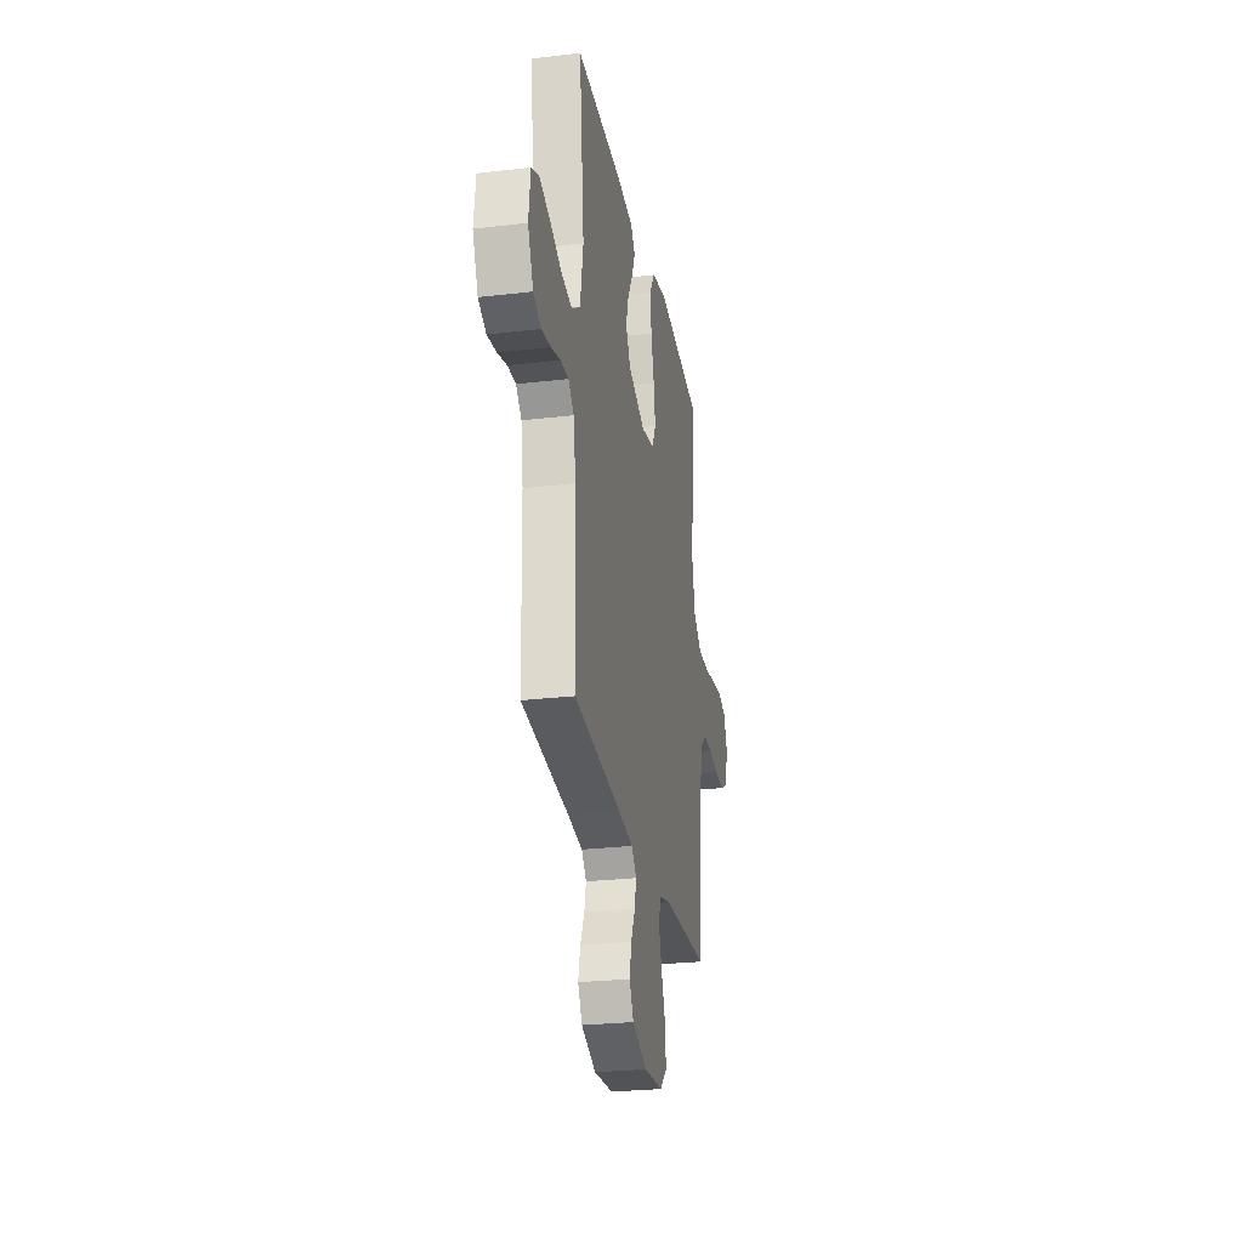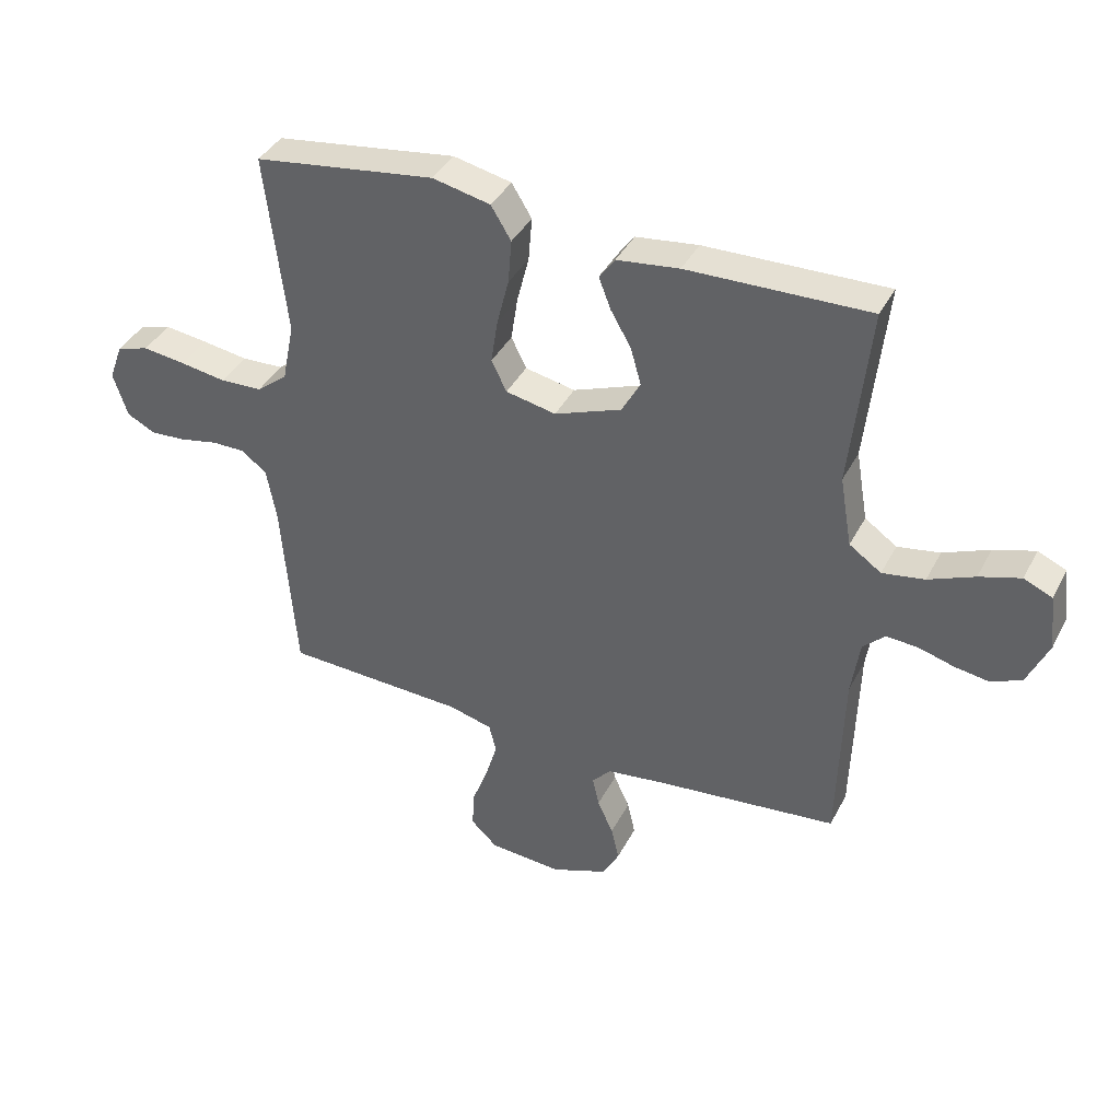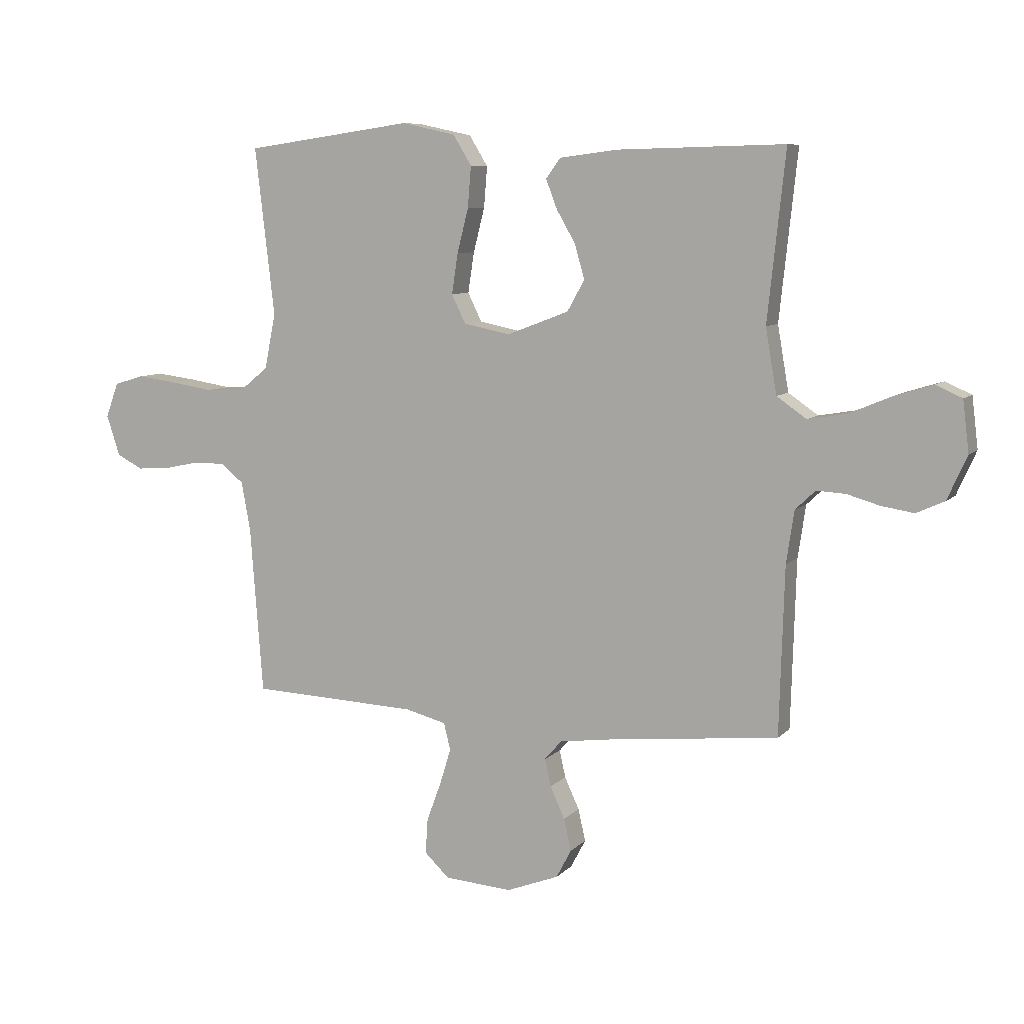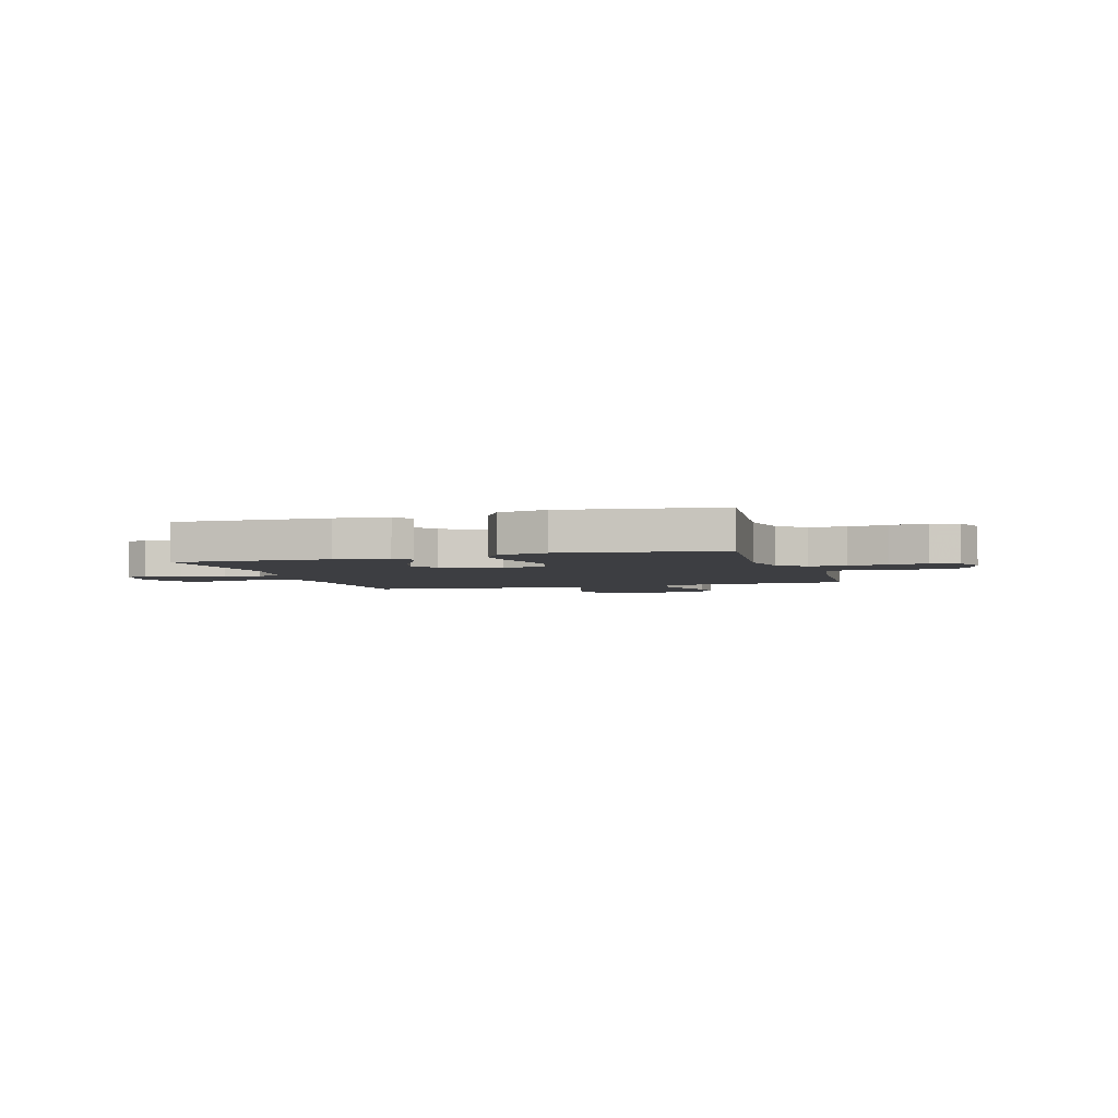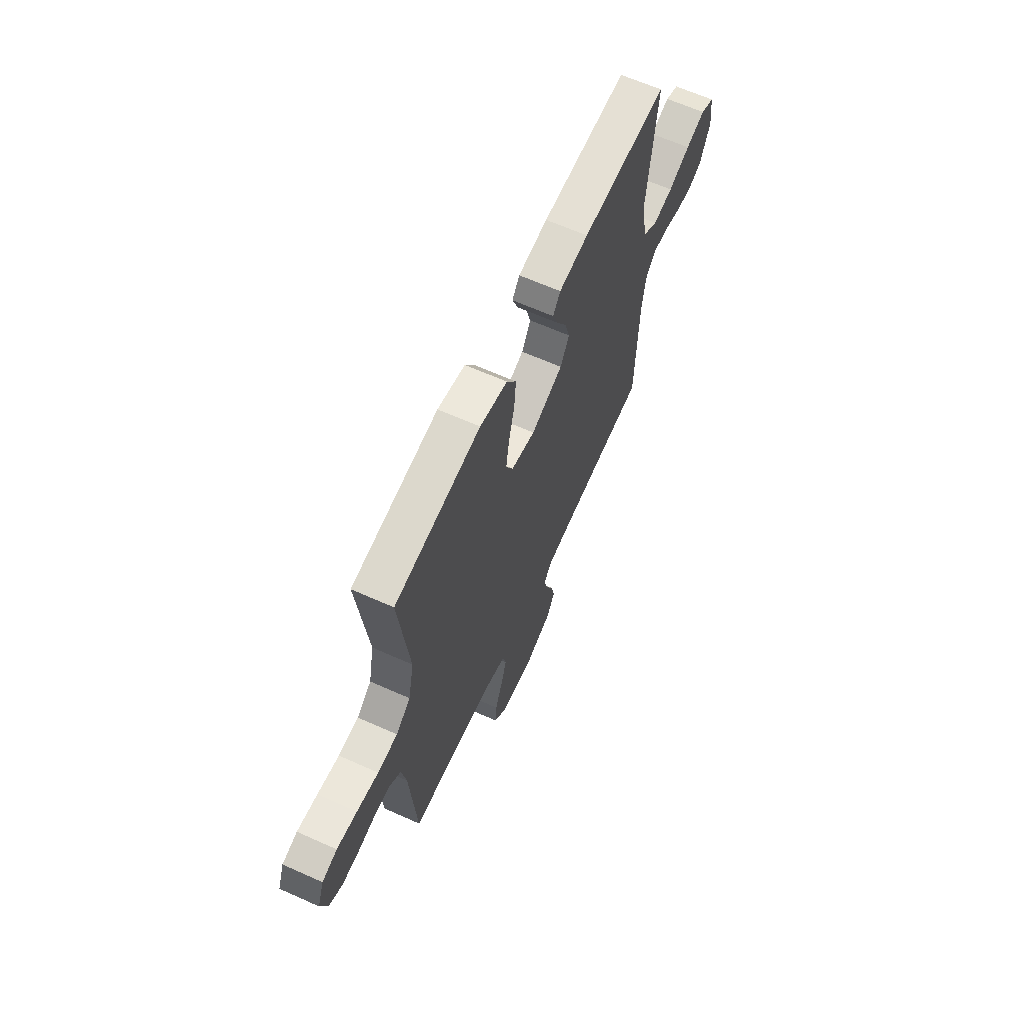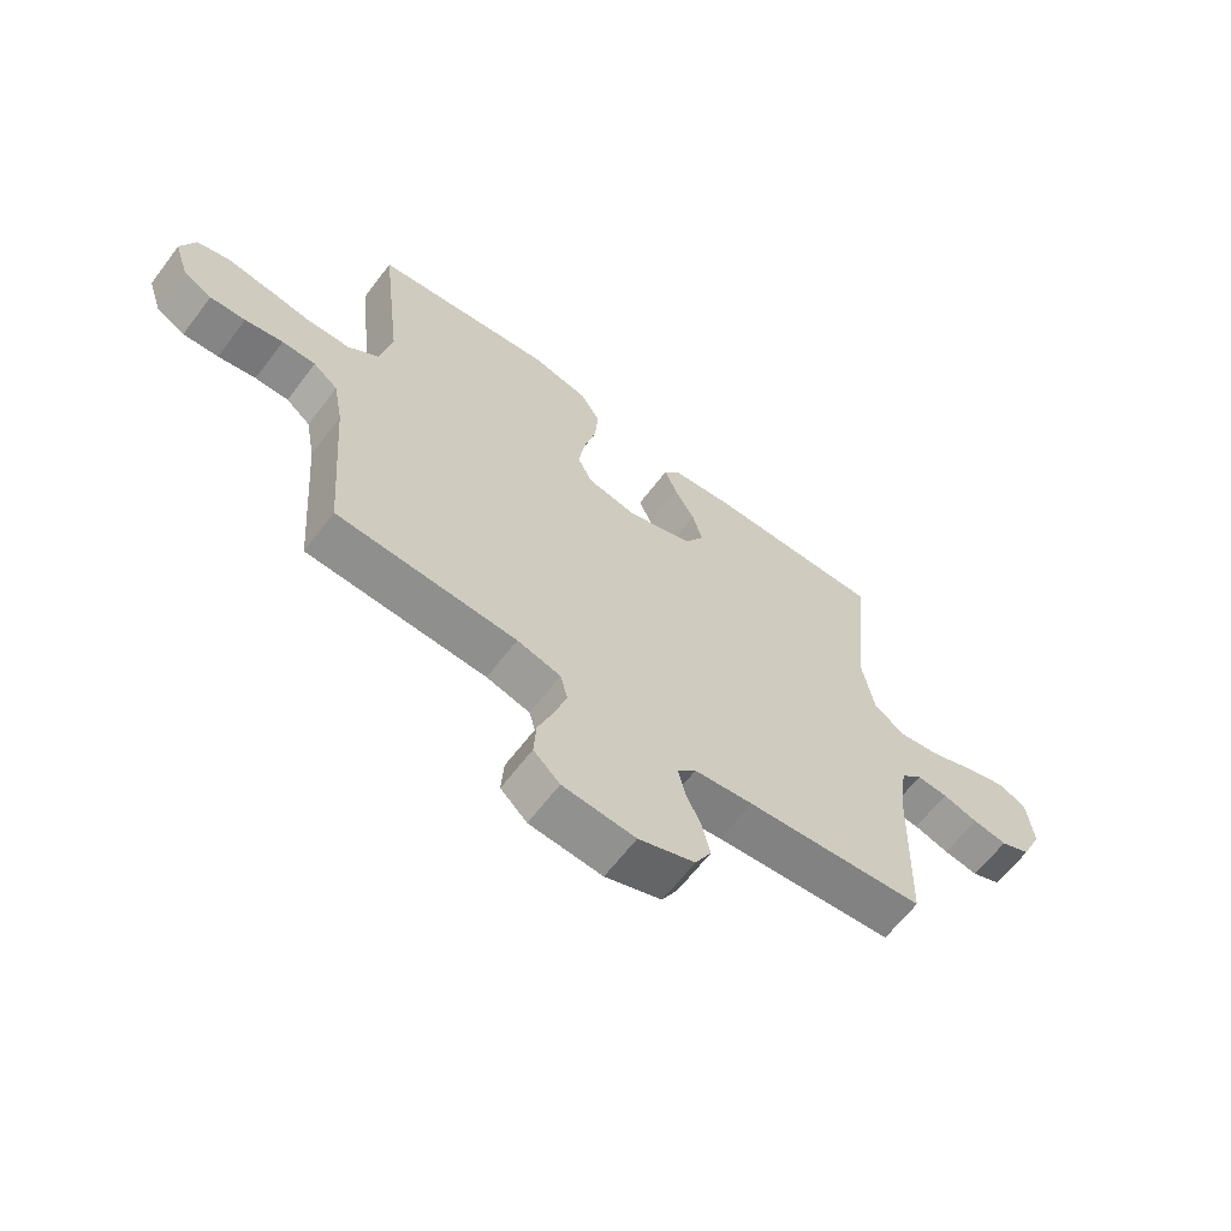
<metadata>
{"format":"obj","ext":"obj","renderer":"f3d","projection":"perspective","resolution":1024,"background":"white","views":[{"elev":-26.5,"azim":-79.5,"up":"+Z"},{"elev":39.1,"azim":-154.8,"up":"+Z"},{"elev":7.9,"azim":-156.8,"up":"+Z"},{"elev":-3.6,"azim":17.0,"up":"+Y"},{"elev":64.3,"azim":114.3,"up":"+Z"},{"elev":-63.9,"azim":142.8,"up":"+Z"}]}
</metadata>
<code>
v -0.5 0.07 -0.5
v -0.509 0.07 -0.2
v -0.523 0.07 -0.106
v -0.559 0.07 -0.072
v -0.611 0.07 -0.075
v -0.67 0.07 -0.092
v -0.728 0.07 -0.101
v -0.778 0.07 -0.078
v -0.813 0.07 0
v -0.802 0.07 0.091
v -0.755 0.07 0.112
v -0.687 0.07 0.091
v -0.611 0.07 0.059
v -0.541 0.07 0.047
v -0.488 0.07 0.084
v -0.468 0.07 0.2
v -0.5 0.07 0.5
v -0.2 0.07 0.493
v -0.097 0.07 0.48
v -0.071 0.07 0.444
v -0.091 0.07 0.392
v -0.125 0.07 0.333
v -0.142 0.07 0.272
v -0.111 0.07 0.217
v 0 0.07 0.175
v 0.083 0.07 0.192
v 0.108 0.07 0.243
v 0.097 0.07 0.315
v 0.077 0.07 0.394
v 0.071 0.07 0.467
v 0.104 0.07 0.521
v 0.2 0.07 0.542
v 0.5 0.07 0.5
v 0.465 0.07 0.2
v 0.485 0.07 0.101
v 0.536 0.07 0.06
v 0.606 0.07 0.057
v 0.682 0.07 0.069
v 0.753 0.07 0.078
v 0.806 0.07 0.062
v 0.829 0.07 0
v 0.805 0.07 -0.073
v 0.758 0.07 -0.097
v 0.699 0.07 -0.093
v 0.636 0.07 -0.08
v 0.58 0.07 -0.08
v 0.539 0.07 -0.113
v 0.523 0.07 -0.2
v 0.5 0.07 -0.5
v 0.2 0.07 -0.513
v 0.127 0.07 -0.532
v 0.115 0.07 -0.58
v 0.135 0.07 -0.645
v 0.161 0.07 -0.715
v 0.165 0.07 -0.778
v 0.121 0.07 -0.82
v 0 0.07 -0.829
v -0.094 0.07 -0.793
v -0.121 0.07 -0.742
v -0.108 0.07 -0.685
v -0.082 0.07 -0.628
v -0.071 0.07 -0.579
v -0.102 0.07 -0.544
v -0.2 0.07 -0.531
v -0.5 0 -0.5
v -0.509 0 -0.2
v -0.523 0 -0.106
v -0.559 0 -0.072
v -0.611 0 -0.075
v -0.67 0 -0.092
v -0.728 0 -0.101
v -0.778 0 -0.078
v -0.813 0 0
v -0.802 0 0.091
v -0.755 0 0.112
v -0.687 0 0.091
v -0.611 0 0.059
v -0.541 0 0.047
v -0.488 0 0.084
v -0.468 0 0.2
v -0.5 0 0.5
v -0.2 0 0.493
v -0.097 0 0.48
v -0.071 0 0.444
v -0.091 0 0.392
v -0.125 0 0.333
v -0.142 0 0.272
v -0.111 0 0.217
v 0 0 0.175
v 0.083 0 0.192
v 0.108 0 0.243
v 0.097 0 0.315
v 0.077 0 0.394
v 0.071 0 0.467
v 0.104 0 0.521
v 0.2 0 0.542
v 0.5 0 0.5
v 0.465 0 0.2
v 0.485 0 0.101
v 0.536 0 0.06
v 0.606 0 0.057
v 0.682 0 0.069
v 0.753 0 0.078
v 0.806 0 0.062
v 0.829 0 0
v 0.805 0 -0.073
v 0.758 0 -0.097
v 0.699 0 -0.093
v 0.636 0 -0.08
v 0.58 0 -0.08
v 0.539 0 -0.113
v 0.523 0 -0.2
v 0.5 0 -0.5
v 0.2 0 -0.513
v 0.127 0 -0.532
v 0.115 0 -0.58
v 0.135 0 -0.645
v 0.161 0 -0.715
v 0.165 0 -0.778
v 0.121 0 -0.82
v 0 0 -0.829
v -0.094 0 -0.793
v -0.121 0 -0.742
v -0.108 0 -0.685
v -0.082 0 -0.628
v -0.071 0 -0.579
v -0.102 0 -0.544
v -0.2 0 -0.531
f 58 59 60 61
f 58 61 62
f 57 58 62
f 56 57 62
f 53 54 55 56
f 52 53 56 62
f 51 52 62 63
f 48 49 50
f 47 48 50 51
f 42 43 44 45
f 42 45 46
f 41 42 46
f 40 41 46
f 37 38 39 40
f 37 40 46
f 36 37 46 47
f 31 32 33 34
f 31 34 35
f 28 29 30 31
f 27 28 31 35
f 26 27 35 36
f 19 20 21 22
f 19 22 23
f 16 17 18 19
f 15 16 19 23
f 14 15 23 24
f 10 11 12 13
f 10 13 14
f 9 10 14
f 8 9 14
f 5 6 7 8
f 4 5 8 14
f 3 4 14 24
f 64 1 2
f 25 26 36 47
f 47 51 63 64
f 24 25 47 64
f 2 3 24 64
f 125 124 123 122
f 126 125 122
f 126 122 121
f 126 121 120
f 120 119 118 117
f 126 120 117 116
f 127 126 116 115
f 114 113 112
f 115 114 112 111
f 109 108 107 106
f 110 109 106
f 110 106 105
f 110 105 104
f 104 103 102 101
f 110 104 101
f 111 110 101 100
f 98 97 96 95
f 99 98 95
f 95 94 93 92
f 99 95 92 91
f 100 99 91 90
f 86 85 84 83
f 87 86 83
f 83 82 81 80
f 87 83 80 79
f 88 87 79 78
f 77 76 75 74
f 78 77 74
f 78 74 73
f 78 73 72
f 72 71 70 69
f 78 72 69 68
f 88 78 68 67
f 66 65 128
f 111 100 90 89
f 128 127 115 111
f 128 111 89 88
f 128 88 67 66
f 1 65 66 2
f 2 66 67 3
f 3 67 68 4
f 4 68 69 5
f 5 69 70 6
f 6 70 71 7
f 7 71 72 8
f 8 72 73 9
f 9 73 74 10
f 10 74 75 11
f 11 75 76 12
f 12 76 77 13
f 13 77 78 14
f 14 78 79 15
f 15 79 80 16
f 16 80 81 17
f 17 81 82 18
f 18 82 83 19
f 19 83 84 20
f 20 84 85 21
f 21 85 86 22
f 22 86 87 23
f 23 87 88 24
f 24 88 89 25
f 25 89 90 26
f 26 90 91 27
f 27 91 92 28
f 28 92 93 29
f 29 93 94 30
f 30 94 95 31
f 31 95 96 32
f 32 96 97 33
f 33 97 98 34
f 34 98 99 35
f 35 99 100 36
f 36 100 101 37
f 37 101 102 38
f 38 102 103 39
f 39 103 104 40
f 40 104 105 41
f 41 105 106 42
f 42 106 107 43
f 43 107 108 44
f 44 108 109 45
f 45 109 110 46
f 46 110 111 47
f 47 111 112 48
f 48 112 113 49
f 49 113 114 50
f 50 114 115 51
f 51 115 116 52
f 52 116 117 53
f 53 117 118 54
f 54 118 119 55
f 55 119 120 56
f 56 120 121 57
f 57 121 122 58
f 58 122 123 59
f 59 123 124 60
f 60 124 125 61
f 61 125 126 62
f 62 126 127 63
f 63 127 128 64
f 64 128 65 1

</code>
